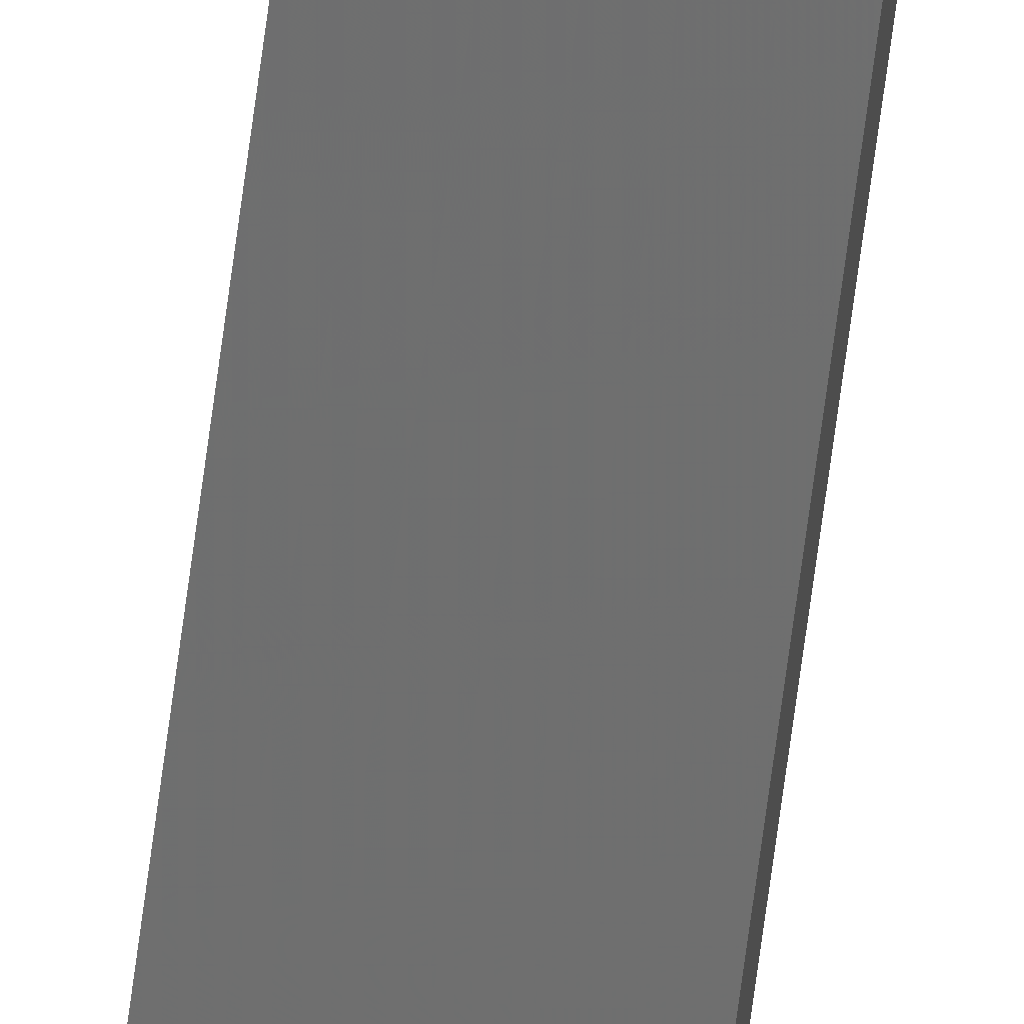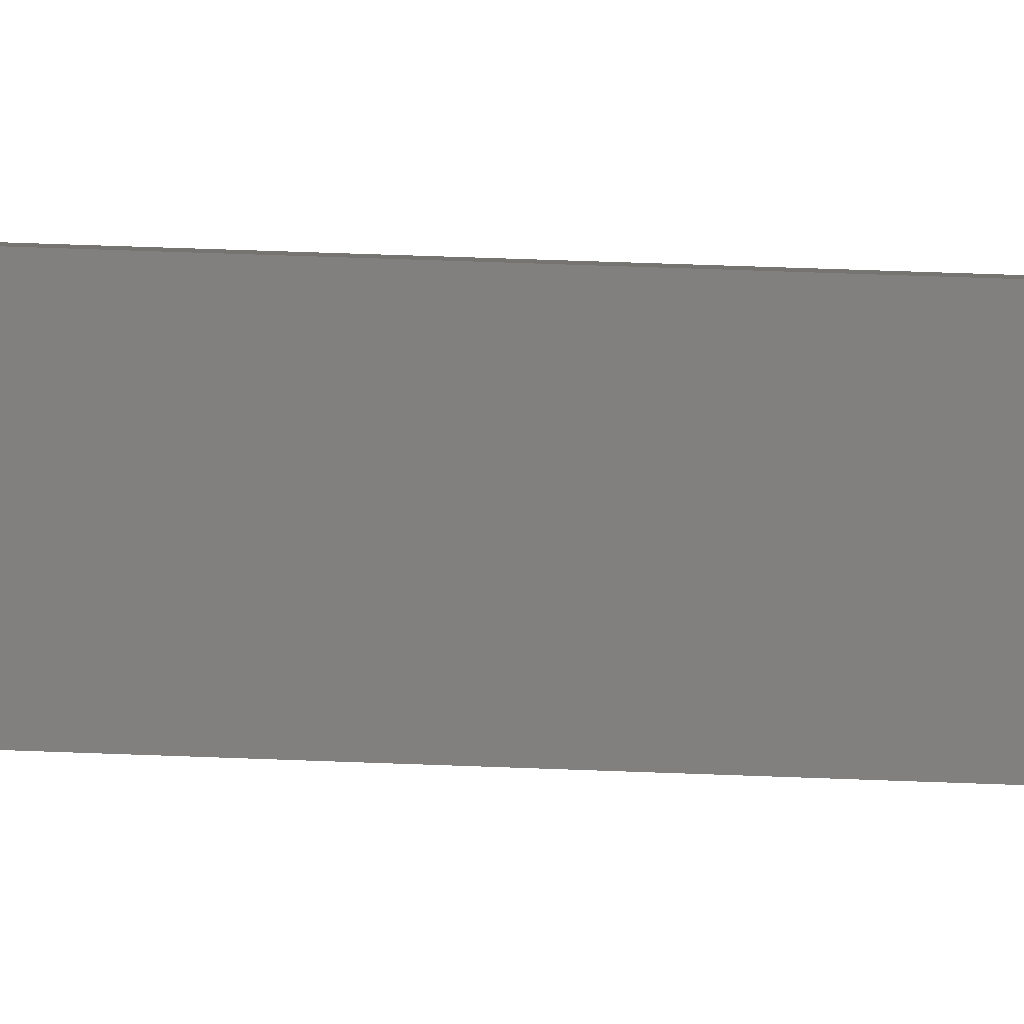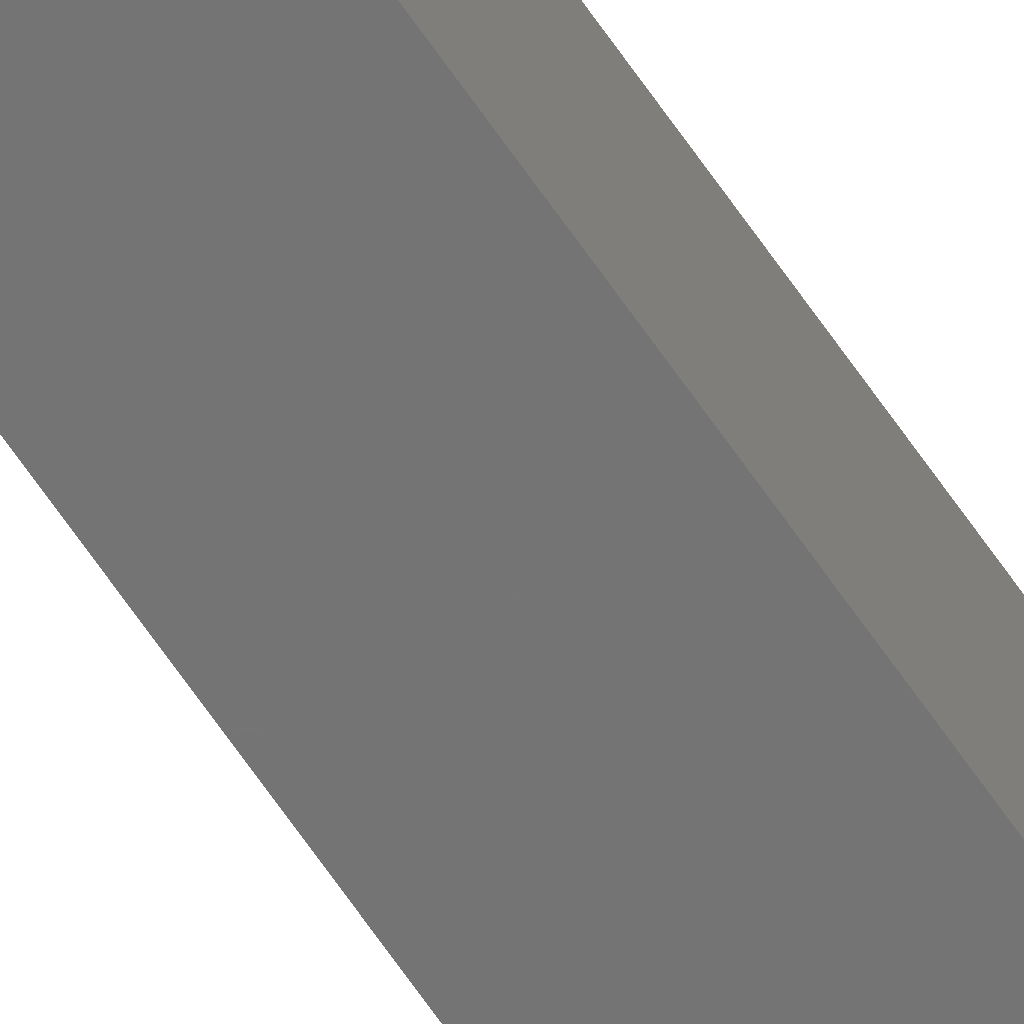
<metadata>
{"format":"stl","ext":"stl","renderer":"f3d","projection":"perspective","resolution":1024,"background":"white","views":[{"elev":-60.3,"azim":173.0,"up":"+Y"},{"elev":6.2,"azim":107.1,"up":"+Y"},{"elev":-70.8,"azim":-144.8,"up":"+Y"}]}
</metadata>
<code>
# stl→obj: 16 verts, 28 faces
v 9.787 -3.83 -118.1
v 9.787 -3.83 -121.6
v 9.807 -3.828 -121.6
v 9.807 -3.828 -118.1
v 9.827 -3.826 -118.1
v 9.827 -3.826 -121.6
v 9.847 -3.824 -118.1
v 9.847 -3.824 -121.6
v 9.842 -3.774 -118.1
v 9.842 -3.774 -121.6
v 9.782 -3.781 -121.6
v 9.782 -3.781 -118.1
v 9.802 -3.778 -121.6
v 9.802 -3.778 -118.1
v 9.822 -3.776 -118.1
v 9.822 -3.776 -121.6
f 1 2 3
f 4 1 3
f 5 3 6
f 5 4 3
f 7 6 8
f 7 5 6
f 9 7 8
f 9 8 10
f 11 12 13
f 12 14 13
f 13 15 16
f 14 15 13
f 16 9 10
f 15 9 16
f 12 11 2
f 1 12 2
f 15 7 9
f 15 5 7
f 14 4 15
f 15 4 5
f 12 1 14
f 14 1 4
f 8 16 10
f 6 13 16
f 6 16 8
f 3 13 6
f 2 11 13
f 2 13 3

</code>
